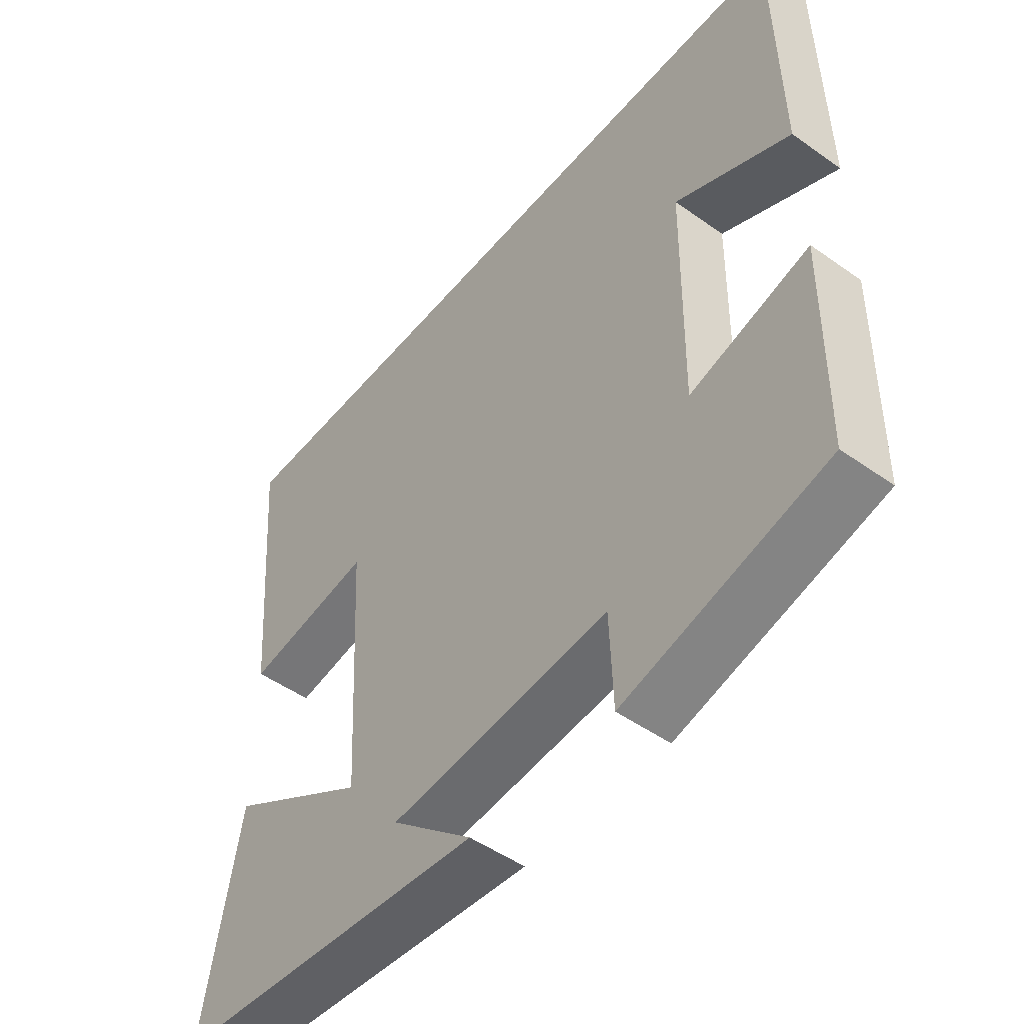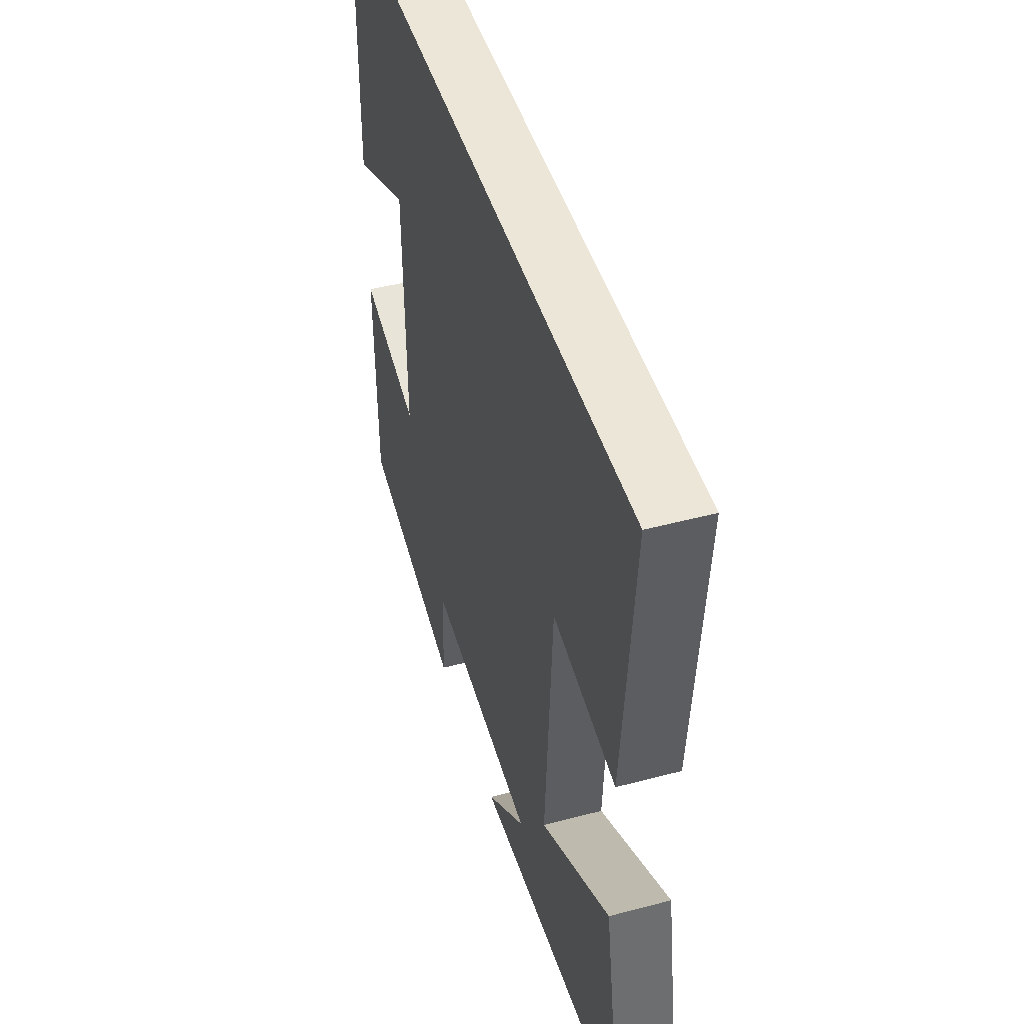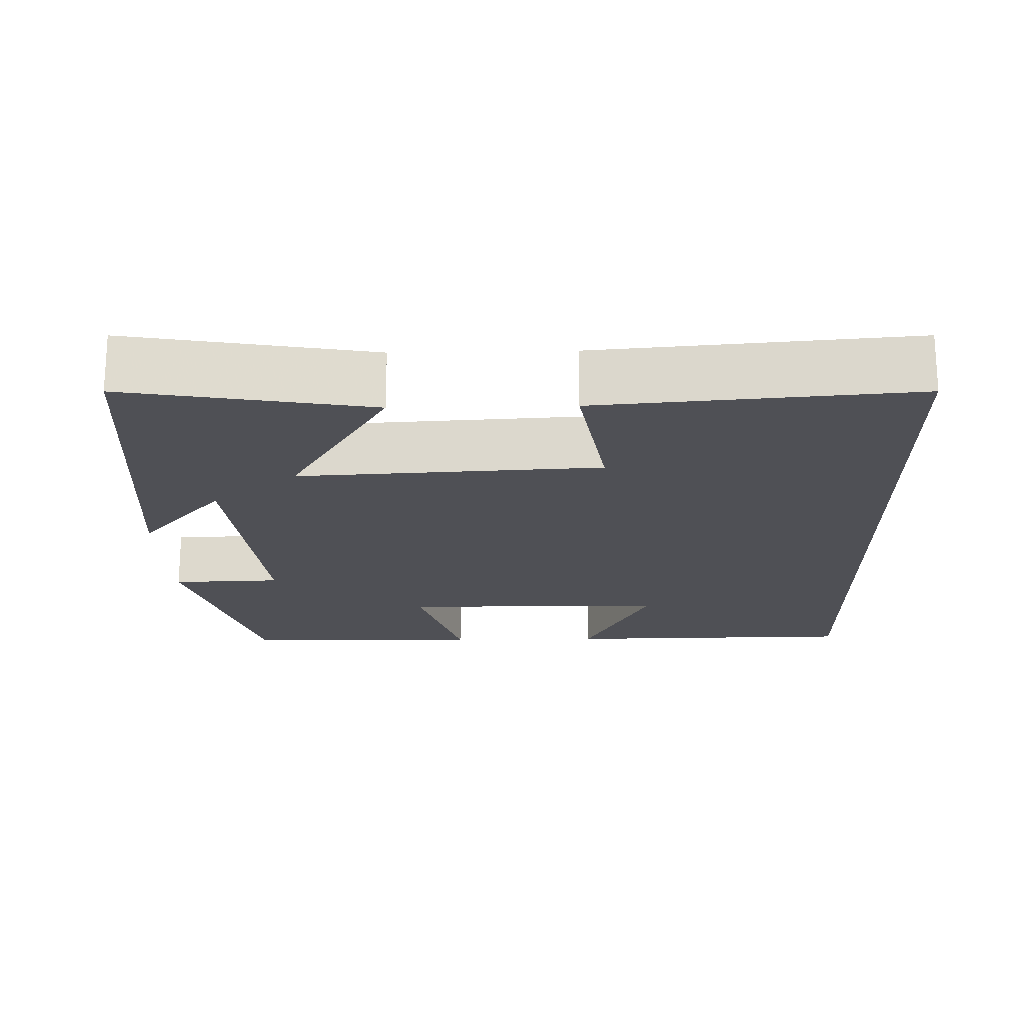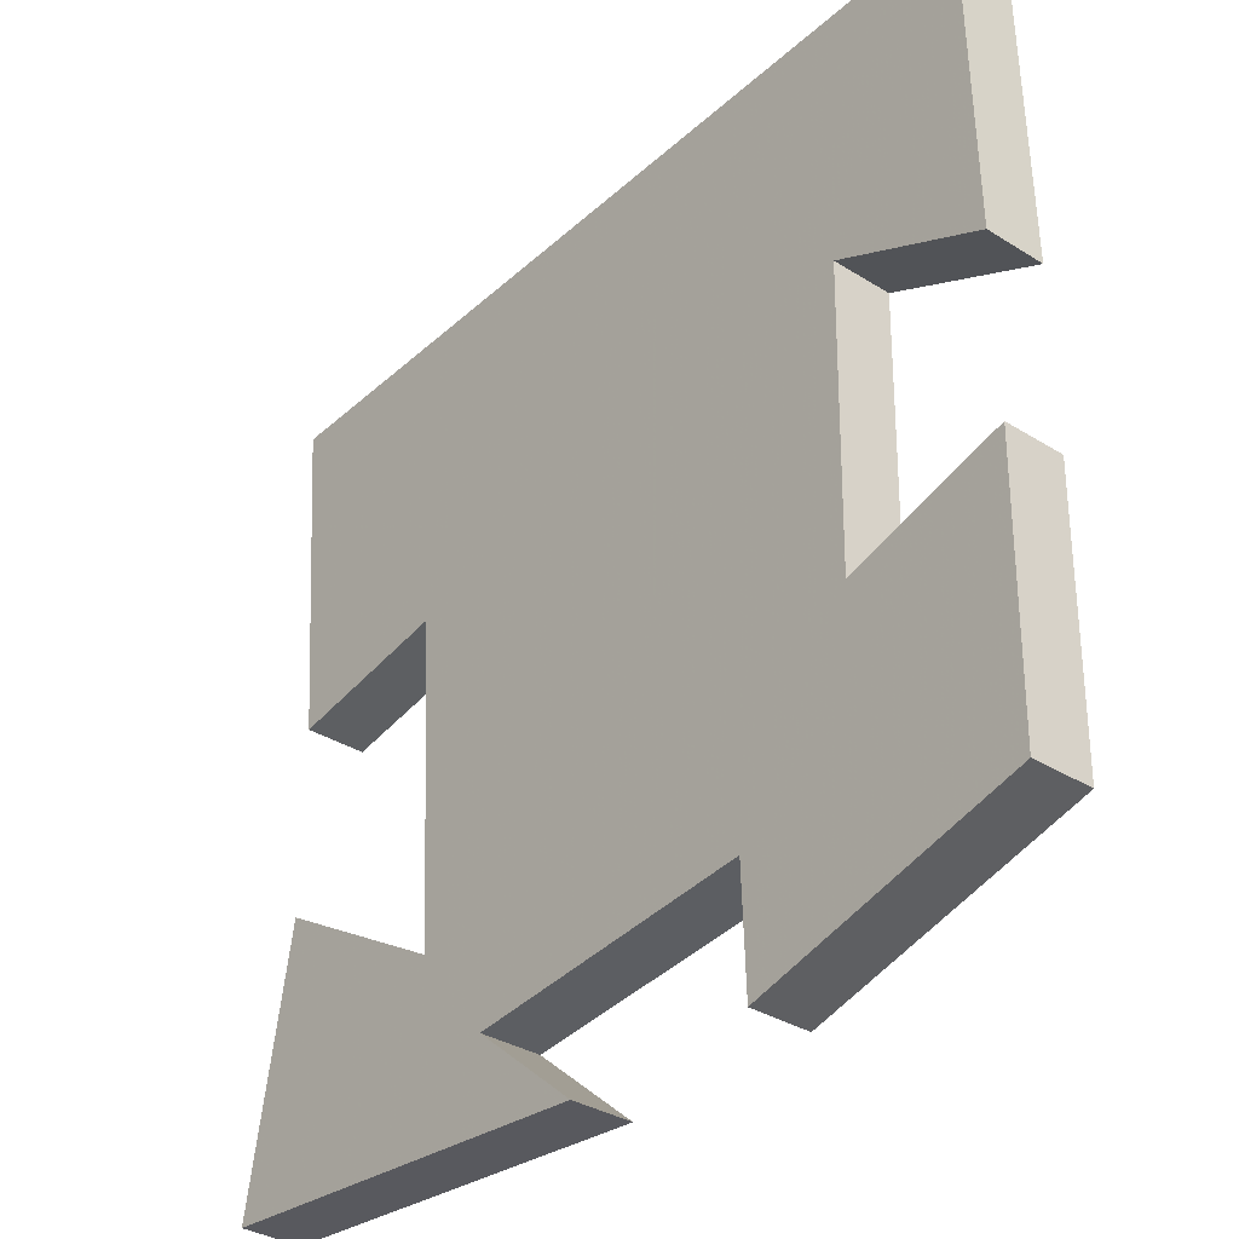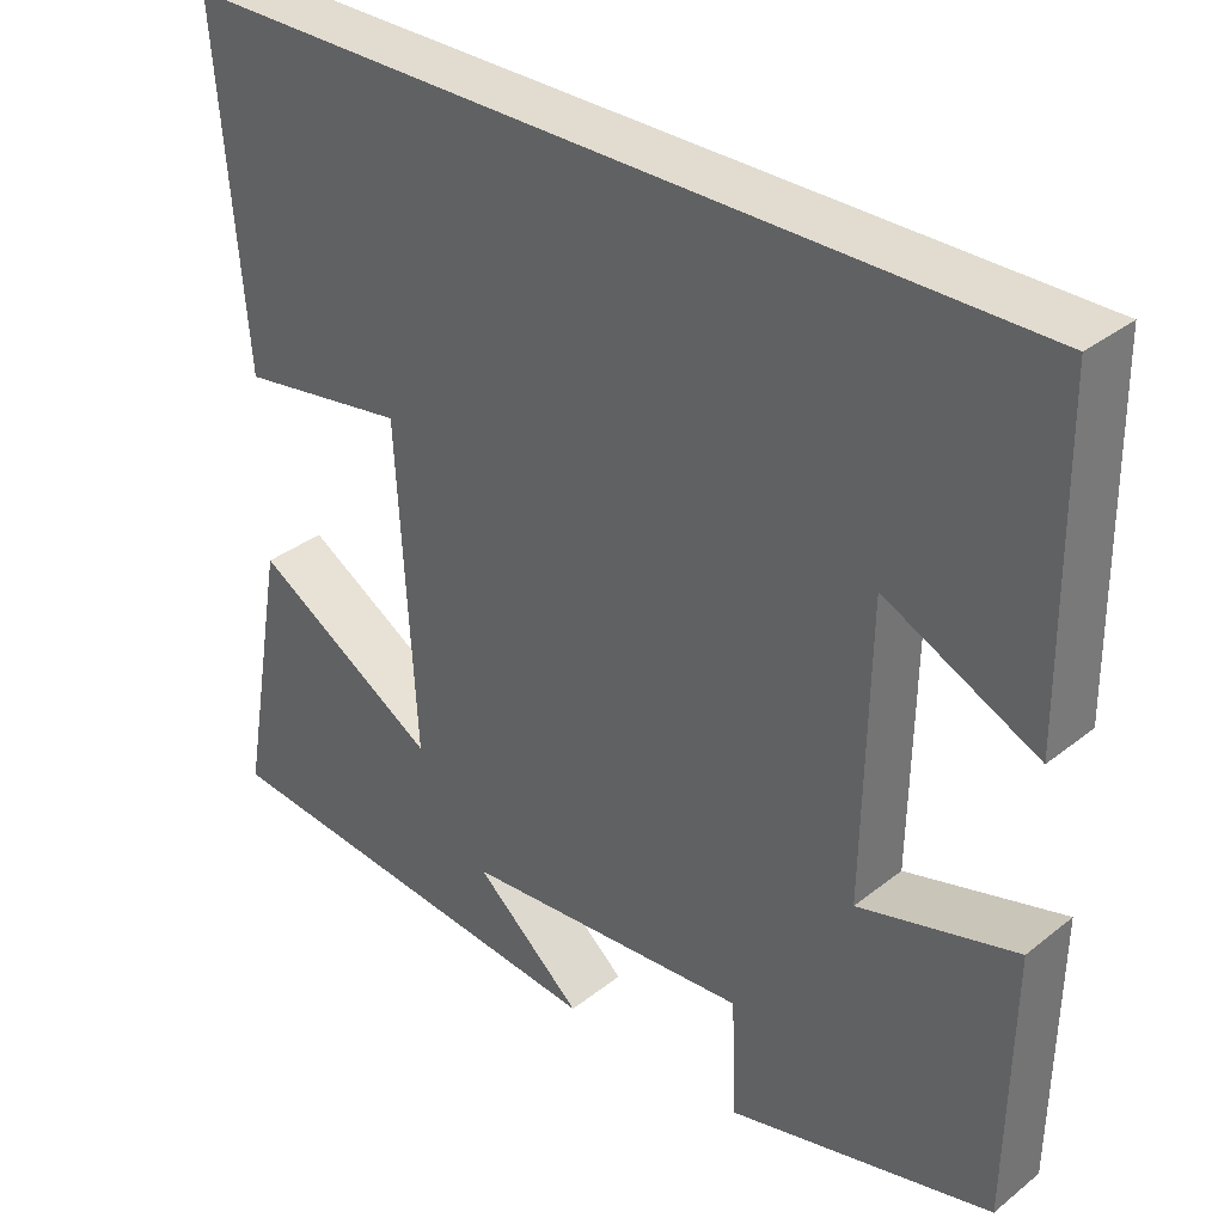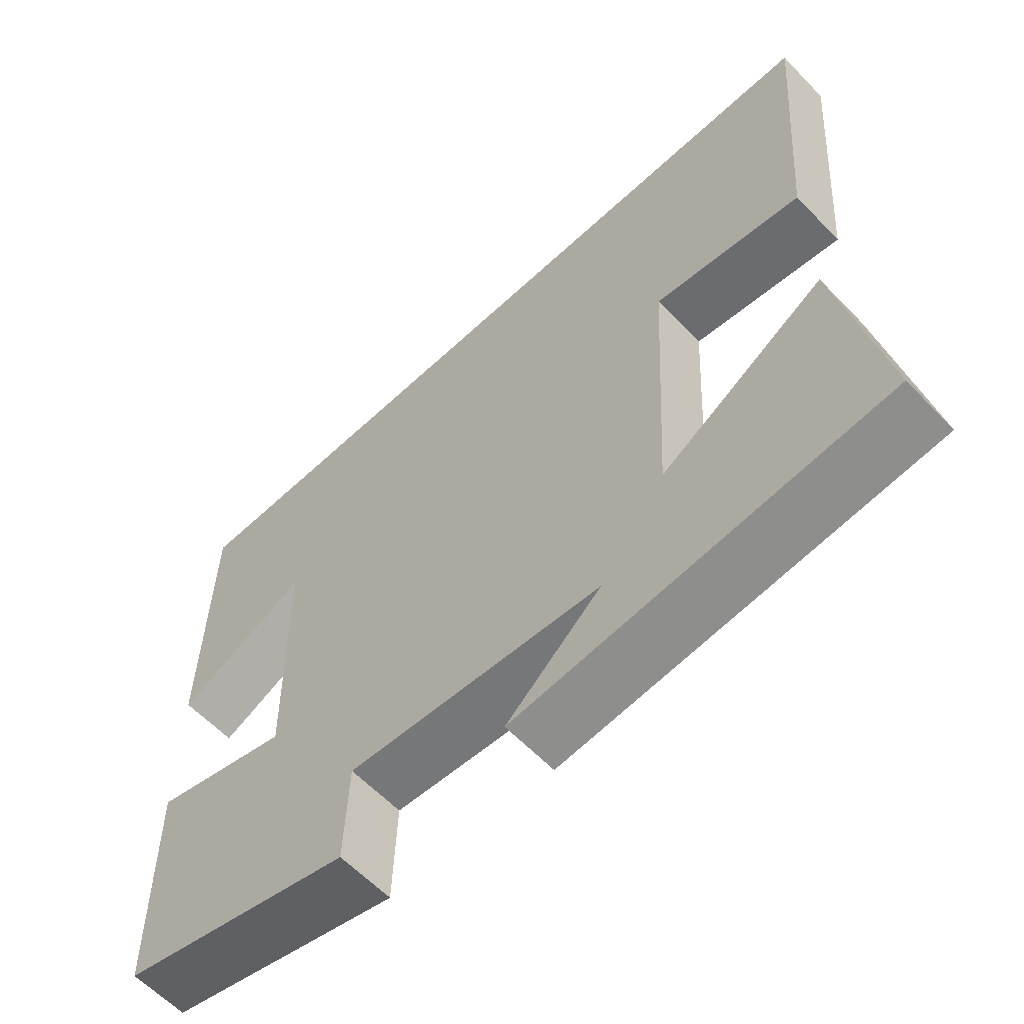
<metadata>
{"format":"obj","ext":"obj","renderer":"f3d","projection":"perspective","resolution":1024,"background":"white","views":[{"elev":-49.3,"azim":51.8,"up":"+Z"},{"elev":46.6,"azim":-106.8,"up":"+Z"},{"elev":-19.3,"azim":-88.6,"up":"+Y"},{"elev":-34.4,"azim":50.0,"up":"+Z"},{"elev":34.2,"azim":43.4,"up":"+Z"},{"elev":-60.9,"azim":-136.4,"up":"+Z"}]}
</metadata>
<code>
v 0.495 0.07 -0.416
v 0.174 0.07 -0.5
v 0.169 0.07 -0.357
v -0.183 0.07 -0.387
v -0.052 0.07 -0.5
v -0.557 0.07 -0.454
v -0.5 0.07 -0.136
v -0.273 0.07 -0.271
v -0.295 0.07 0.123
v -0.5 0.07 0.09
v -0.534 0.07 0.5
v 0.495 0.07 0.5
v 0.5 0.07 0.111
v 0.316 0.07 0.199
v 0.31 0.07 -0.151
v 0.5 0.07 -0.097
v 0.495 0 -0.416
v 0.174 0 -0.5
v 0.169 0 -0.357
v -0.183 0 -0.387
v -0.052 0 -0.5
v -0.557 0 -0.454
v -0.5 0 -0.136
v -0.273 0 -0.271
v -0.295 0 0.123
v -0.5 0 0.09
v -0.534 0 0.5
v 0.495 0 0.5
v 0.5 0 0.111
v 0.316 0 0.199
v 0.31 0 -0.151
v 0.5 0 -0.097
f 1 2 3
f 16 1 3
f 15 16 3
f 14 15 3 4
f 12 13 14
f 12 14 4
f 9 10 11 12
f 8 9 12 4
f 7 8 4
f 4 5 6 7
f 19 18 17
f 19 17 32
f 19 32 31
f 20 19 31 30
f 30 29 28
f 20 30 28
f 28 27 26 25
f 20 28 25 24
f 20 24 23
f 23 22 21 20
f 1 17 18 2
f 2 18 19 3
f 3 19 20 4
f 4 20 21 5
f 5 21 22 6
f 6 22 23 7
f 7 23 24 8
f 8 24 25 9
f 9 25 26 10
f 10 26 27 11
f 11 27 28 12
f 12 28 29 13
f 13 29 30 14
f 14 30 31 15
f 15 31 32 16
f 16 32 17 1

</code>
